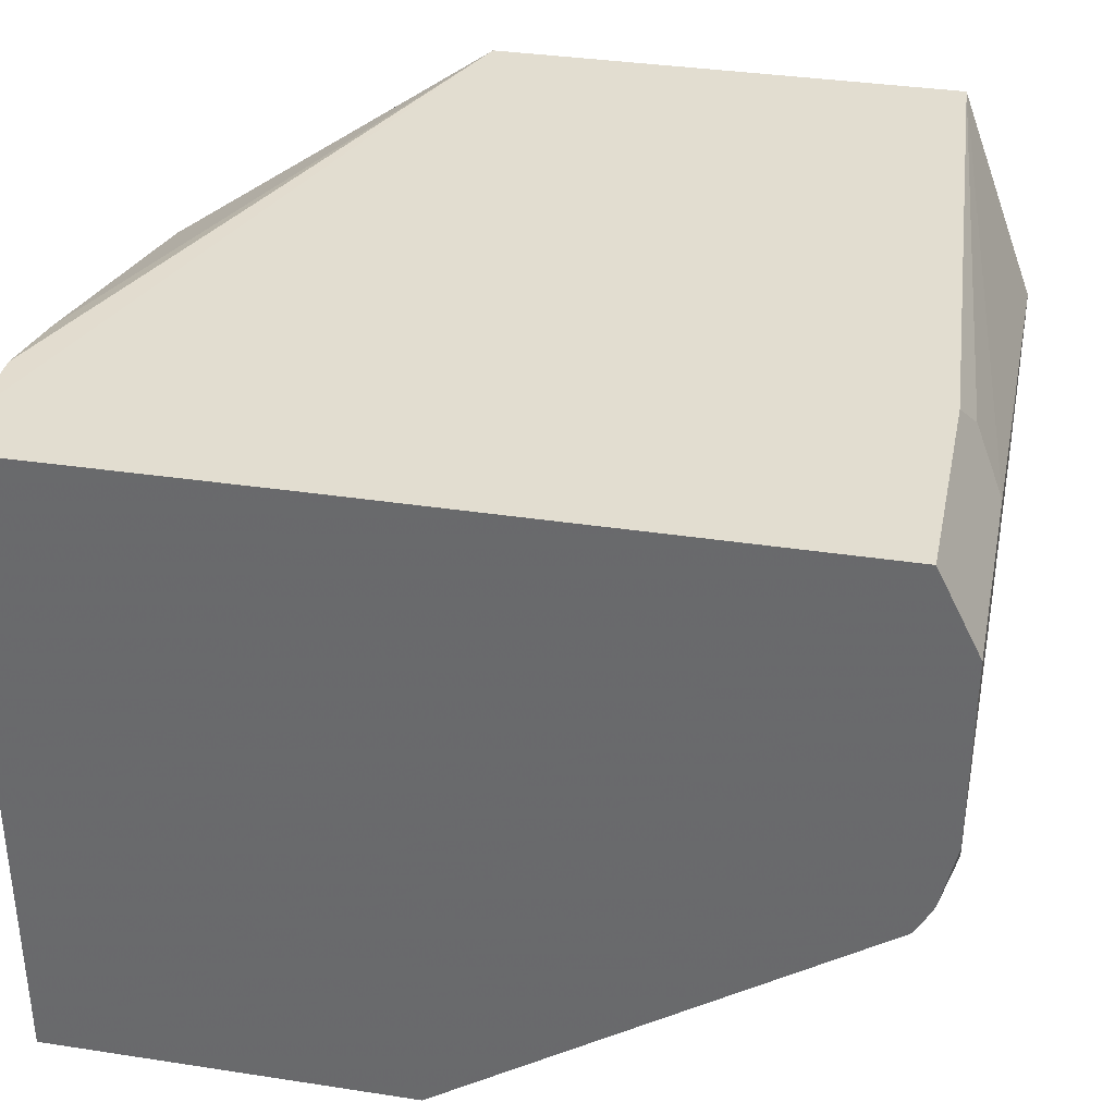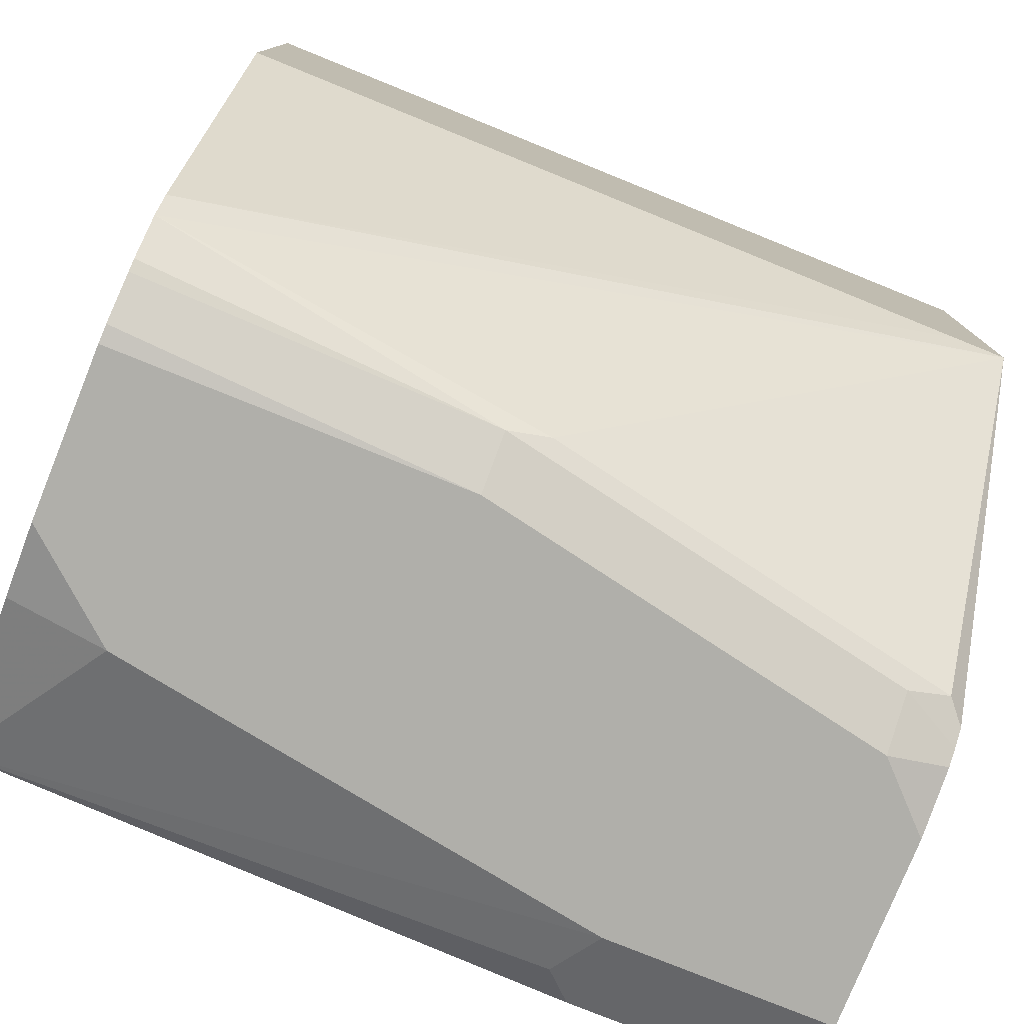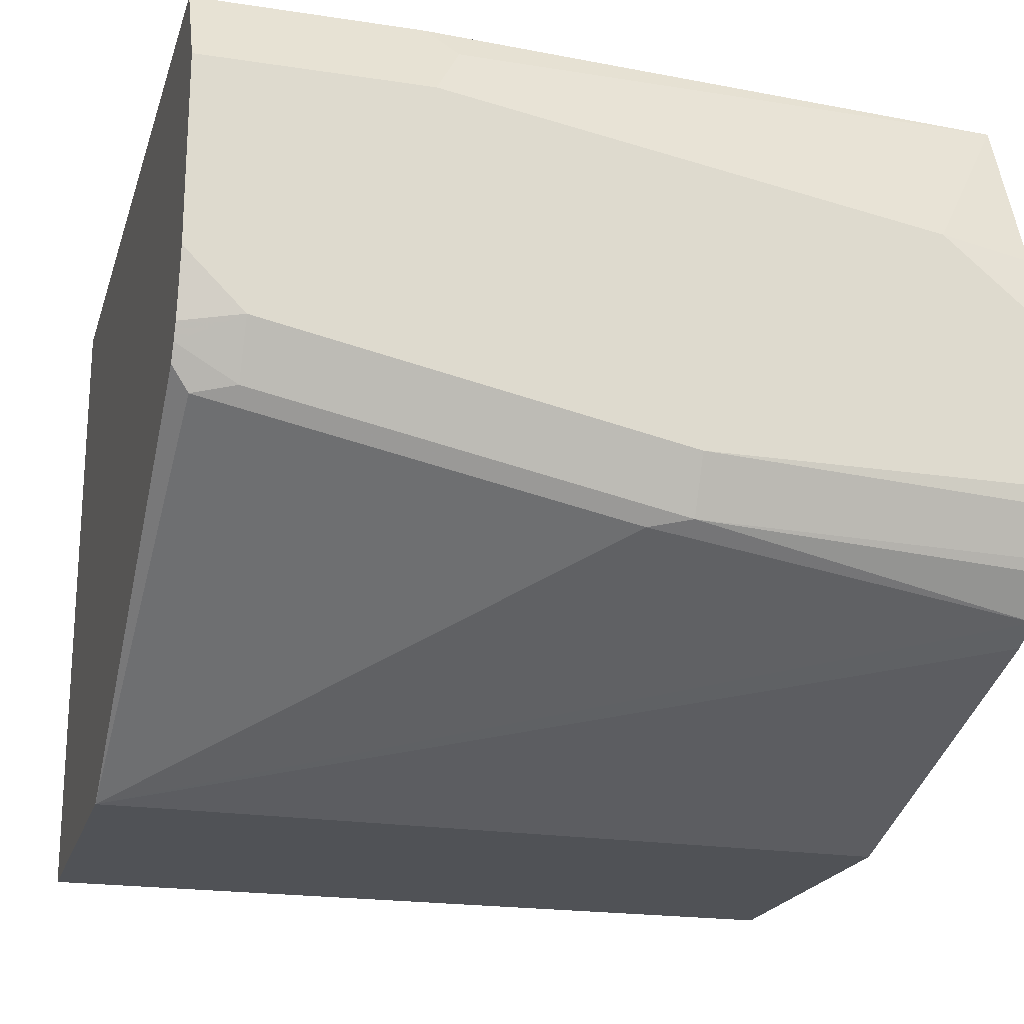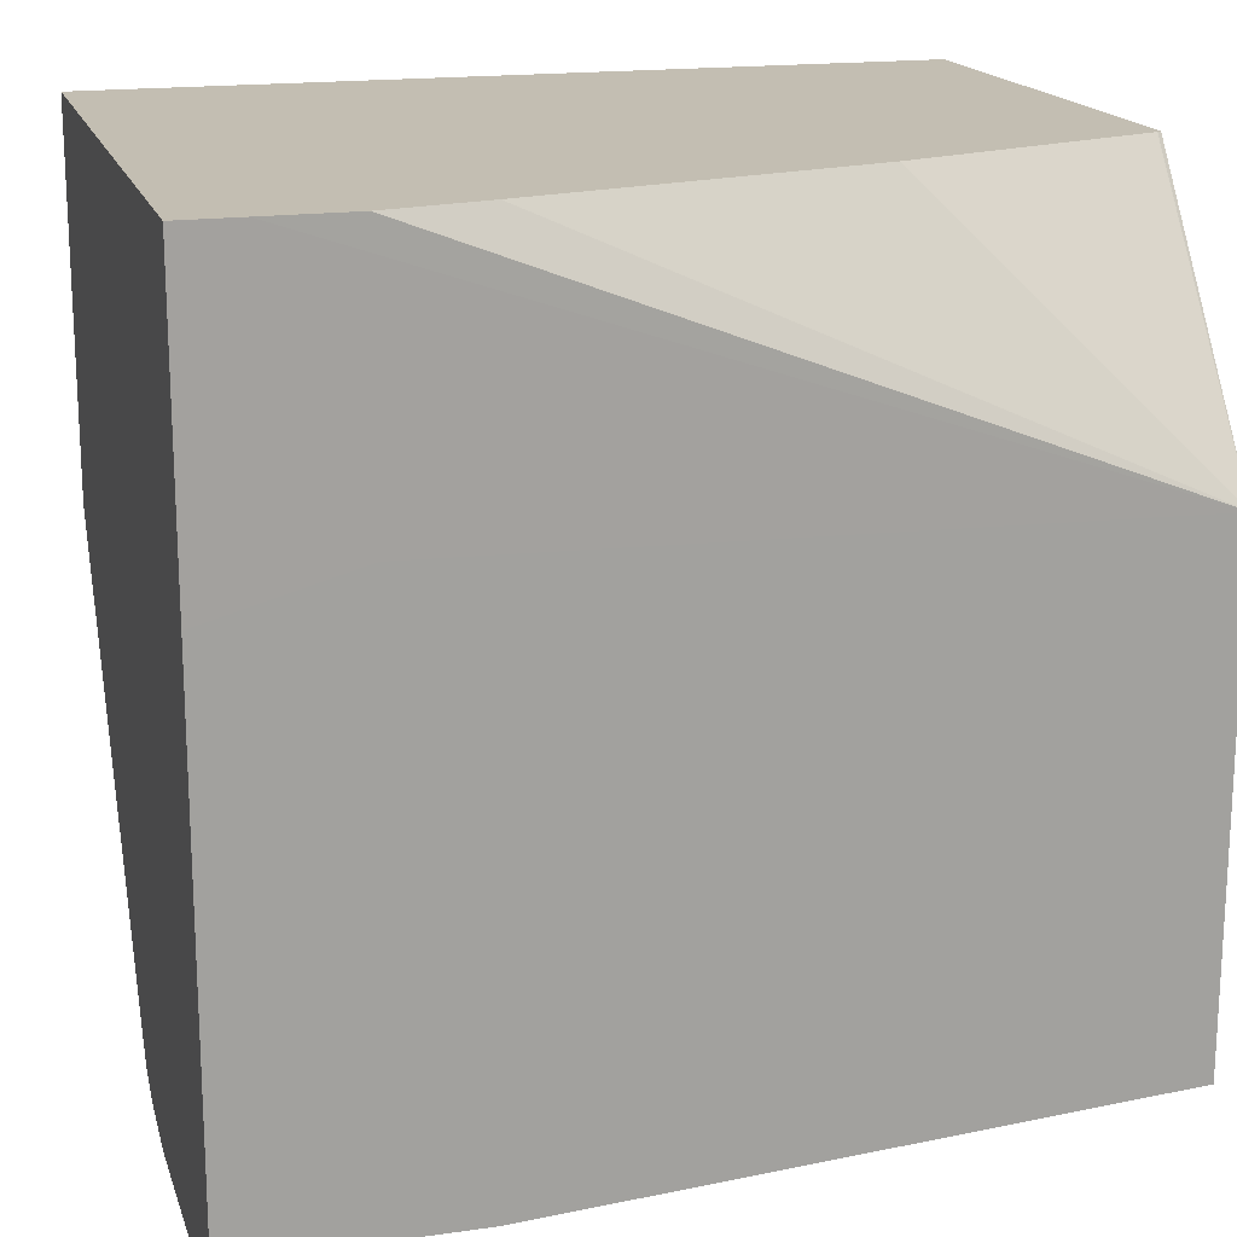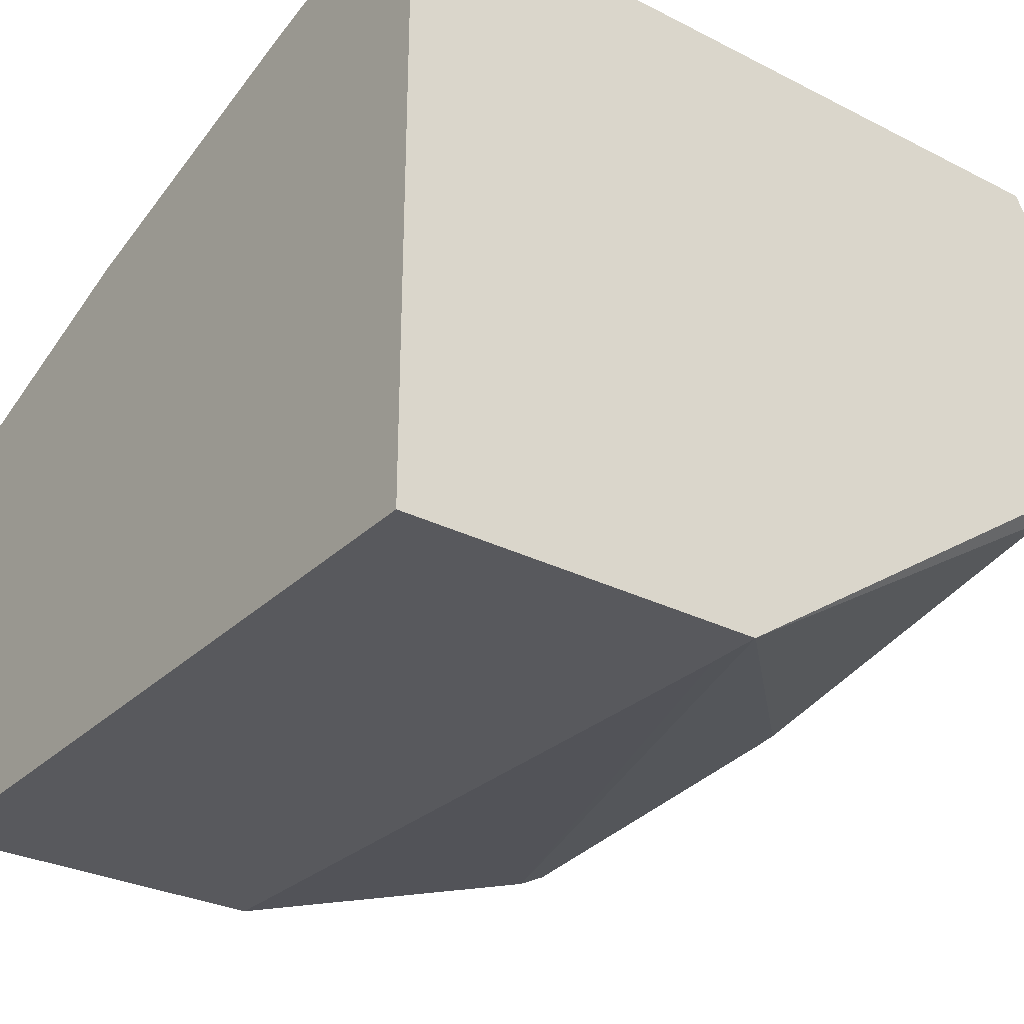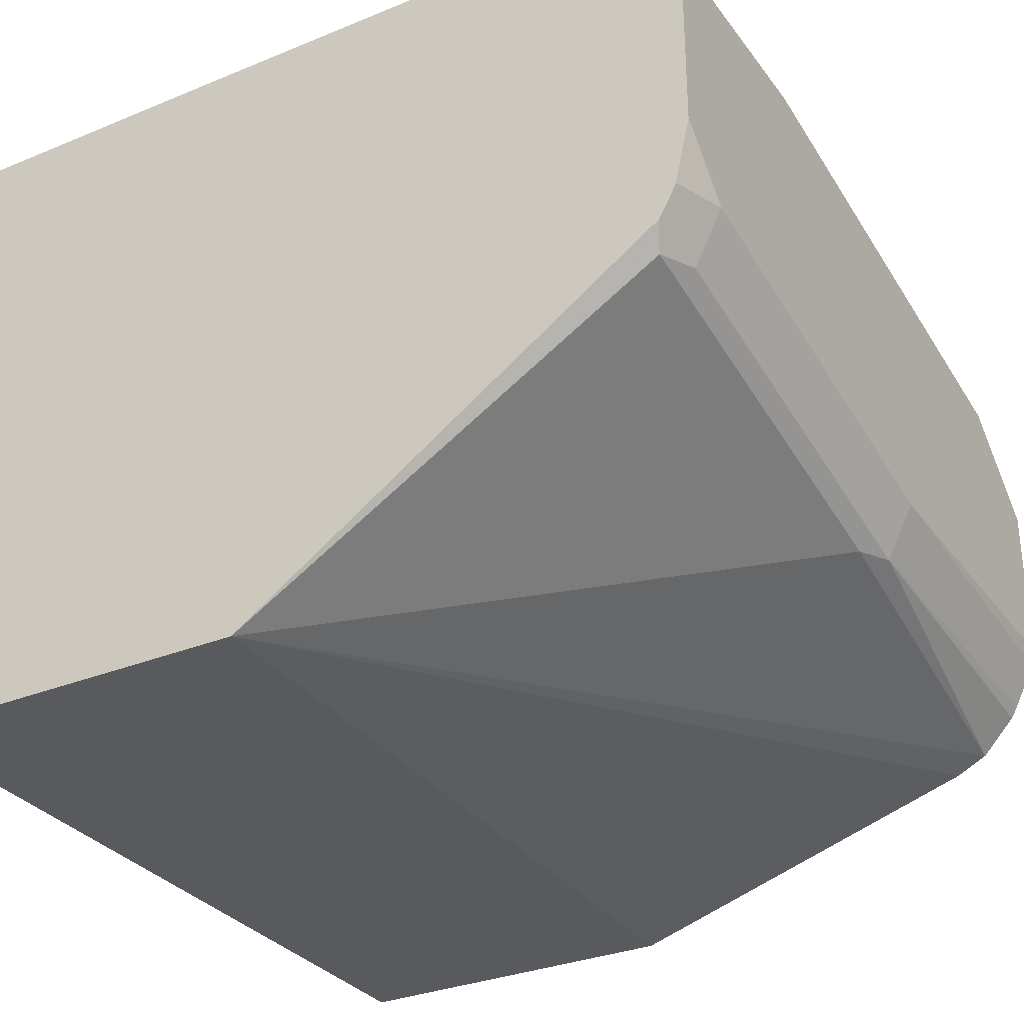
<metadata>
{"format":"obj","ext":"obj","renderer":"f3d","projection":"perspective","resolution":1024,"background":"white","views":[{"elev":35.3,"azim":-78.5,"up":"+Z"},{"elev":-78.0,"azim":158.0,"up":"+Y"},{"elev":-20.6,"azim":-15.4,"up":"+Z"},{"elev":17.5,"azim":-15.7,"up":"+Y"},{"elev":-30.0,"azim":-126.4,"up":"+Z"},{"elev":-31.5,"azim":-59.9,"up":"+Z"}]}
</metadata>
<code>
v 0.09543 -0.5394 0.1241
v -0.05722 -0.5394 0.1241
v 0.09543 -0.5394 0.2114
v 0.09543 -0.6057 0.1241
v -0.05722 -0.5394 0.2467
v -0.05722 -0.6086 0.1241
v 0.09458 -0.5394 0.212
v 0.09543 -0.5885 0.2469
v 0.09543 -0.6754 0.1462
v -0.04697 -0.6086 0.1241
v -0.03114 -0.5859 0.2469
v -0.03083 -0.5858 0.2469
v -0.04633 -0.5394 0.2467
v -0.05722 -0.5931 0.2469
v 0.09543 -0.6812 0.1491
v 0.02312 -0.686 0.158
v -0.05395 -0.686 0.1734
v -0.05722 -0.6877 0.1775
v 0.09438 -0.5394 0.2121
v 0.04812 -0.5394 0.2275
v -0.01289 -0.5394 0.2428
v -0.03067 -0.5394 0.2467
v -0.03085 -0.5394 0.2467
v 0.09543 -0.636 0.2469
v -0.05722 -0.6859 0.2469
v 0.09543 -0.6876 0.1559
v 0.03082 -0.6886 0.1593
v -0.04624 -0.6886 0.1747
v -0.05722 -0.6895 0.1807
v 0.09537 -0.6783 0.2469
v 0.09543 -0.6783 0.2467
v -0.05722 -0.6937 0.2312
v -0.01569 -0.6859 0.2469
v 0.09543 -0.6888 0.158
v 0.09543 -0.693 0.1663
v 0.03082 -0.6937 0.1696
v -0.04624 -0.6937 0.185
v -0.05722 -0.691 0.1836
v -0.01027 -0.6886 0.2415
v -0.01541 -0.6937 0.2312
v 0.07708 -0.6937 0.2158
v 0.09543 -0.6902 0.2147
v -0.05722 -0.6937 0.196
v 0.09543 -0.6937 0.1696
v 0.09543 -0.6937 0.2004
f 15 26 27
f 17 29 18
f 25 32 40
f 17 28 29
f 17 27 28
f 16 27 17
f 15 27 16
f 24 30 31
f 8 30 24
f 8 23 13
f 8 25 33
f 8 14 25
f 8 11 14
f 8 12 11
f 8 13 12
f 8 22 23
f 25 40 33
f 8 21 22
f 8 33 30
f 26 34 27
f 32 41 40
f 27 35 36
f 8 20 21
f 41 45 42
f 37 43 38
f 35 44 36
f 33 40 39
f 32 45 41
f 32 44 45
f 32 36 44
f 32 37 36
f 32 43 37
f 30 42 31
f 30 41 42
f 30 40 41
f 30 39 40
f 30 33 39
f 29 37 38
f 28 37 29
f 27 37 28
f 27 36 37
f 27 34 35
f 8 19 20
f 4 9 10
f 6 17 18
f 1 34 26
f 1 35 34
f 1 44 35
f 1 45 44
f 1 42 45
f 1 31 42
f 1 24 31
f 1 8 24
f 1 26 15
f 1 3 8
f 1 20 19
f 1 21 20
f 1 22 21
f 1 23 22
f 1 13 23
f 1 5 13
f 1 2 5
f 7 19 8
f 1 19 7
f 1 15 9
f 1 7 3
f 1 4 10
f 6 16 17
f 1 9 4
f 6 15 16
f 6 9 15
f 6 10 9
f 5 14 11
f 5 11 12
f 3 7 8
f 2 14 5
f 5 12 13
f 2 32 25
f 2 43 32
f 2 38 43
f 2 29 38
f 2 18 29
f 2 6 18
f 2 25 14
f 1 6 2
f 1 10 6

</code>
